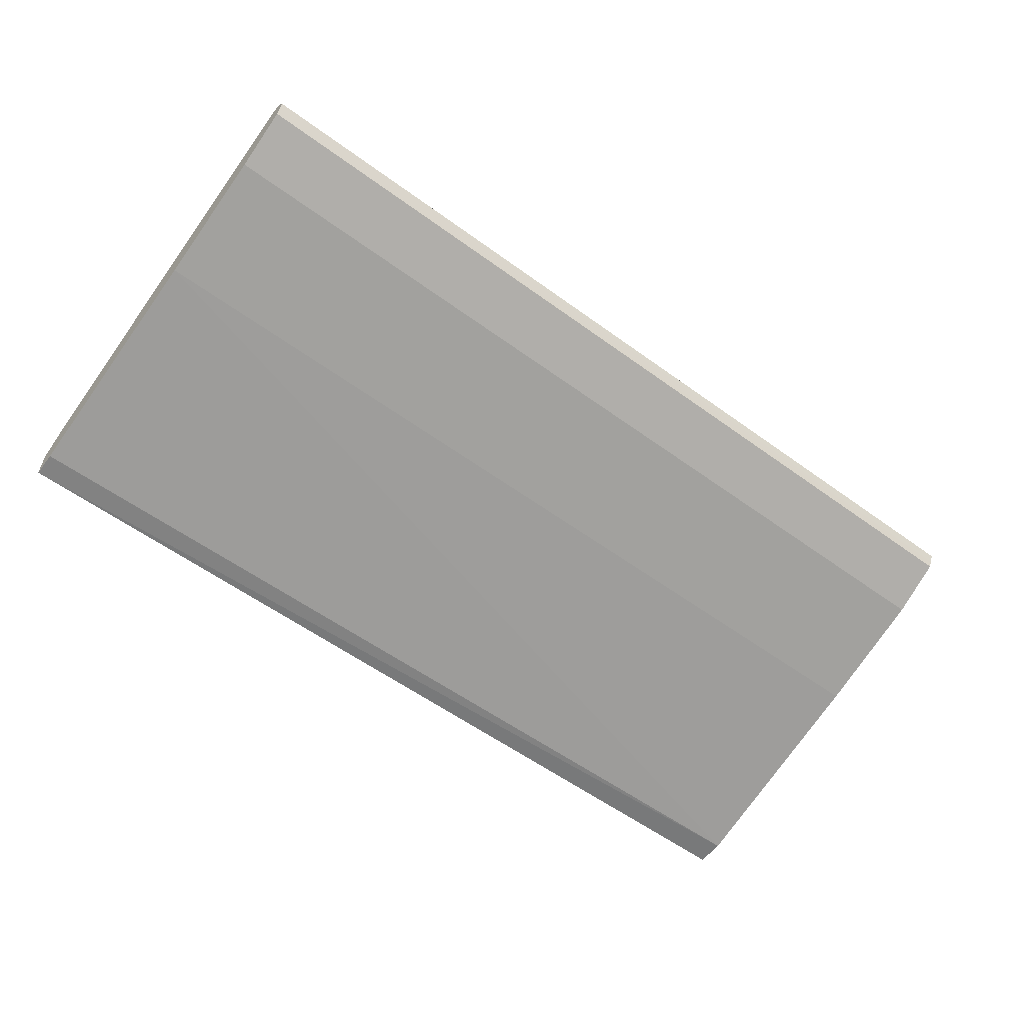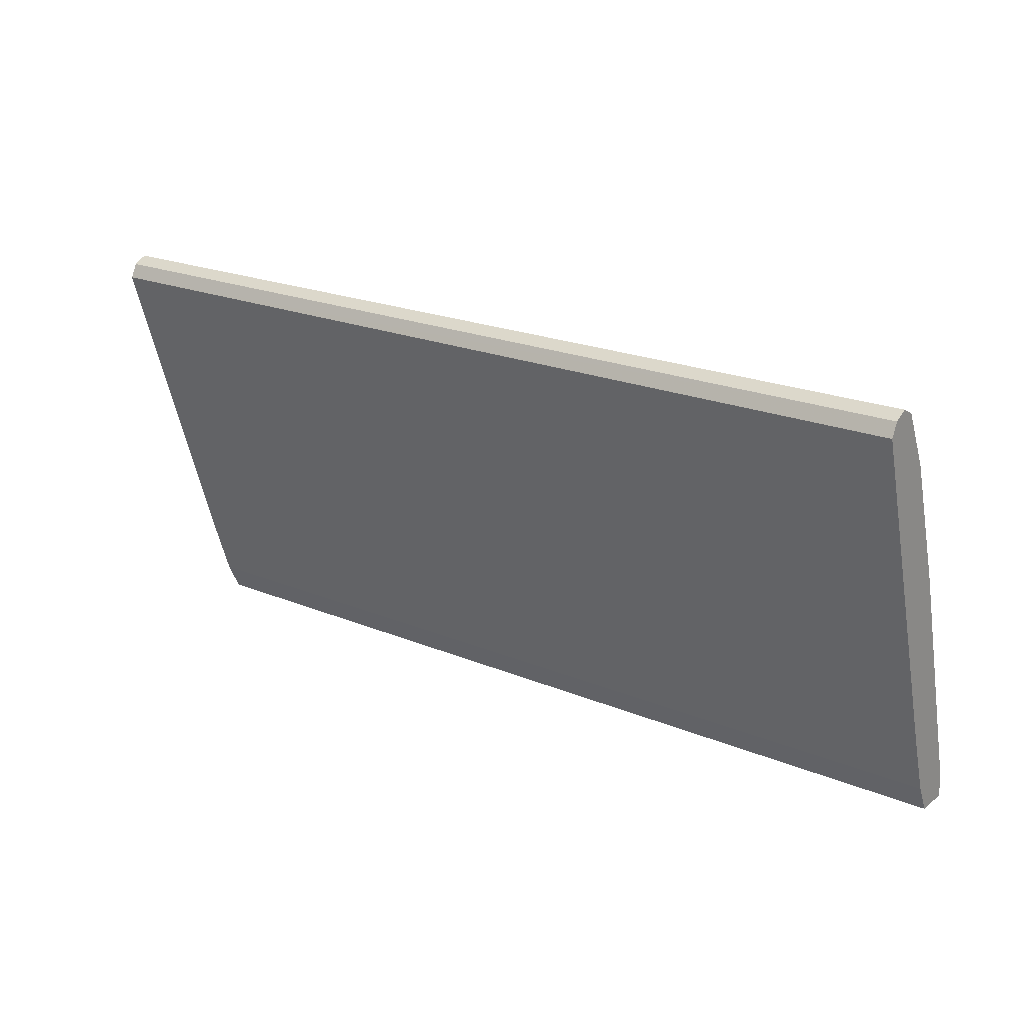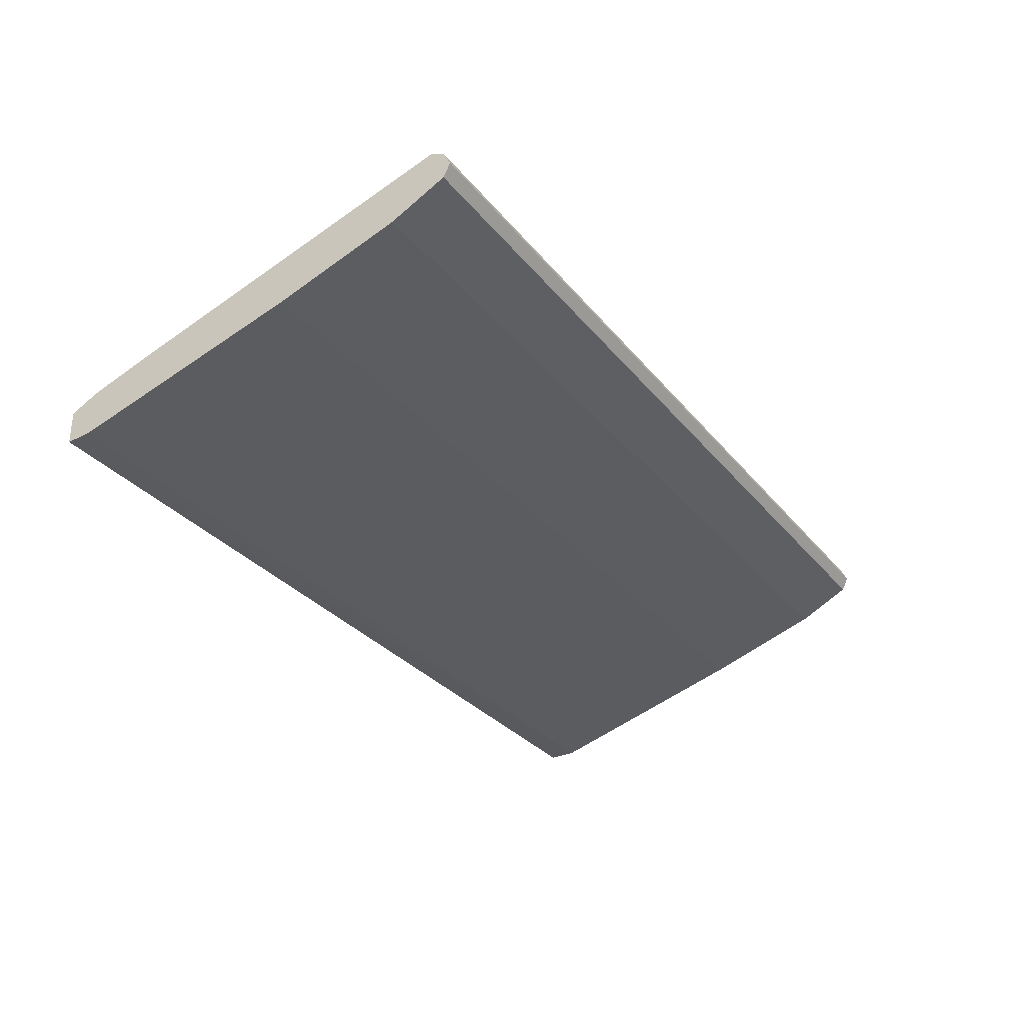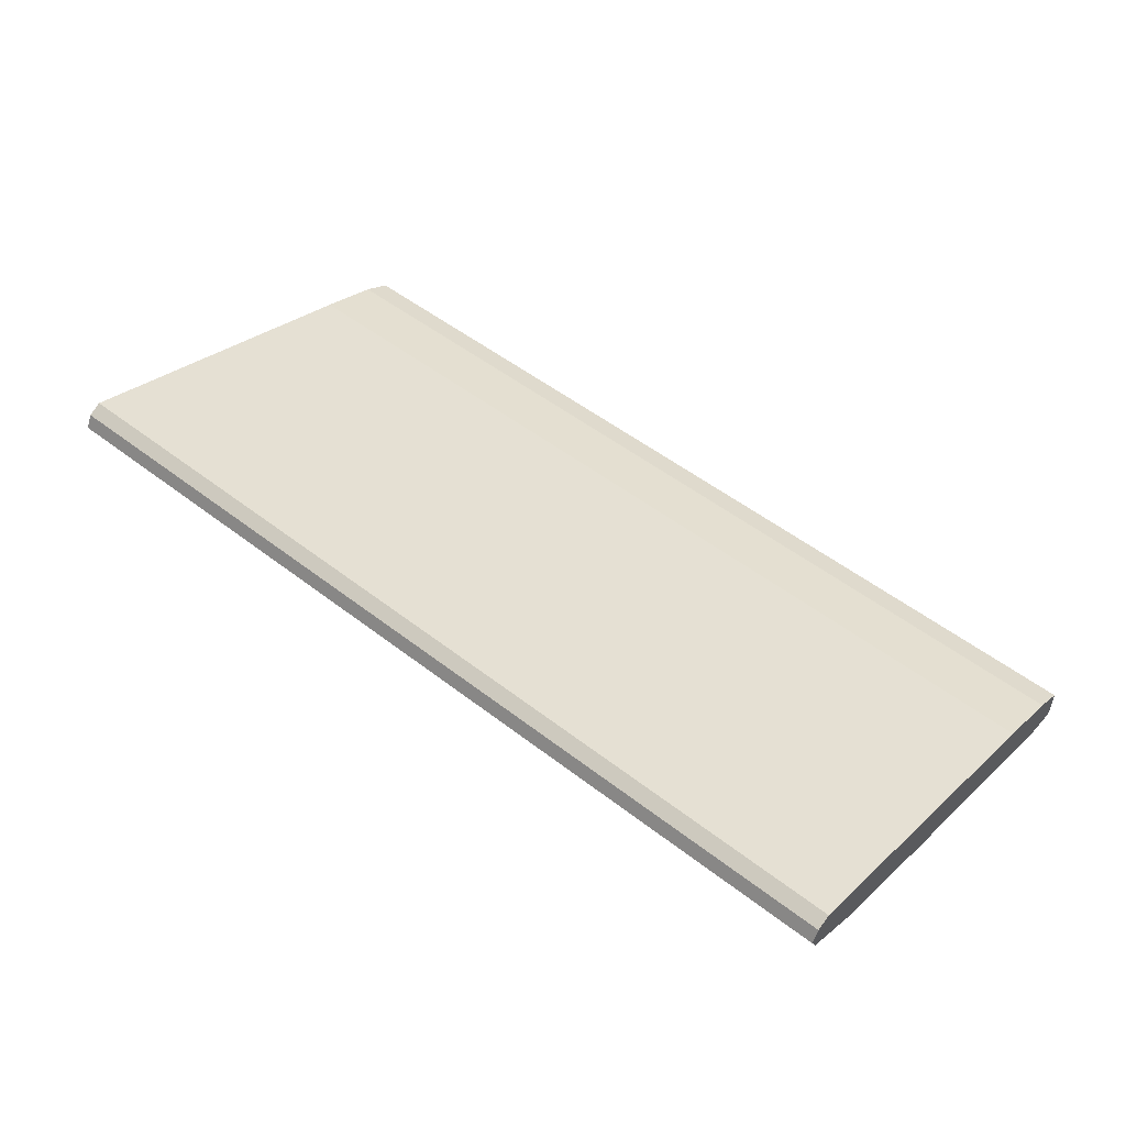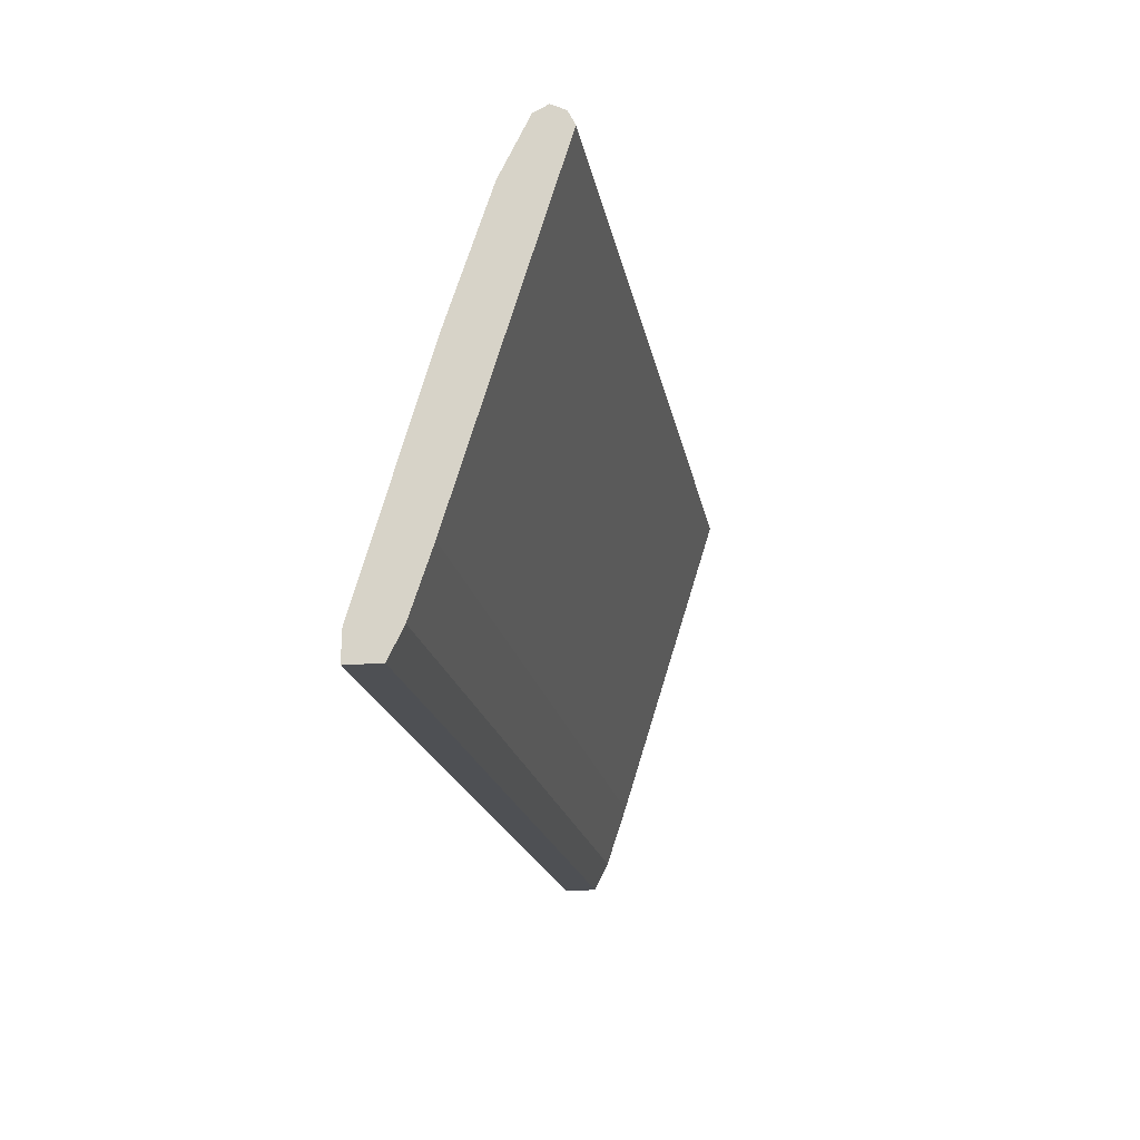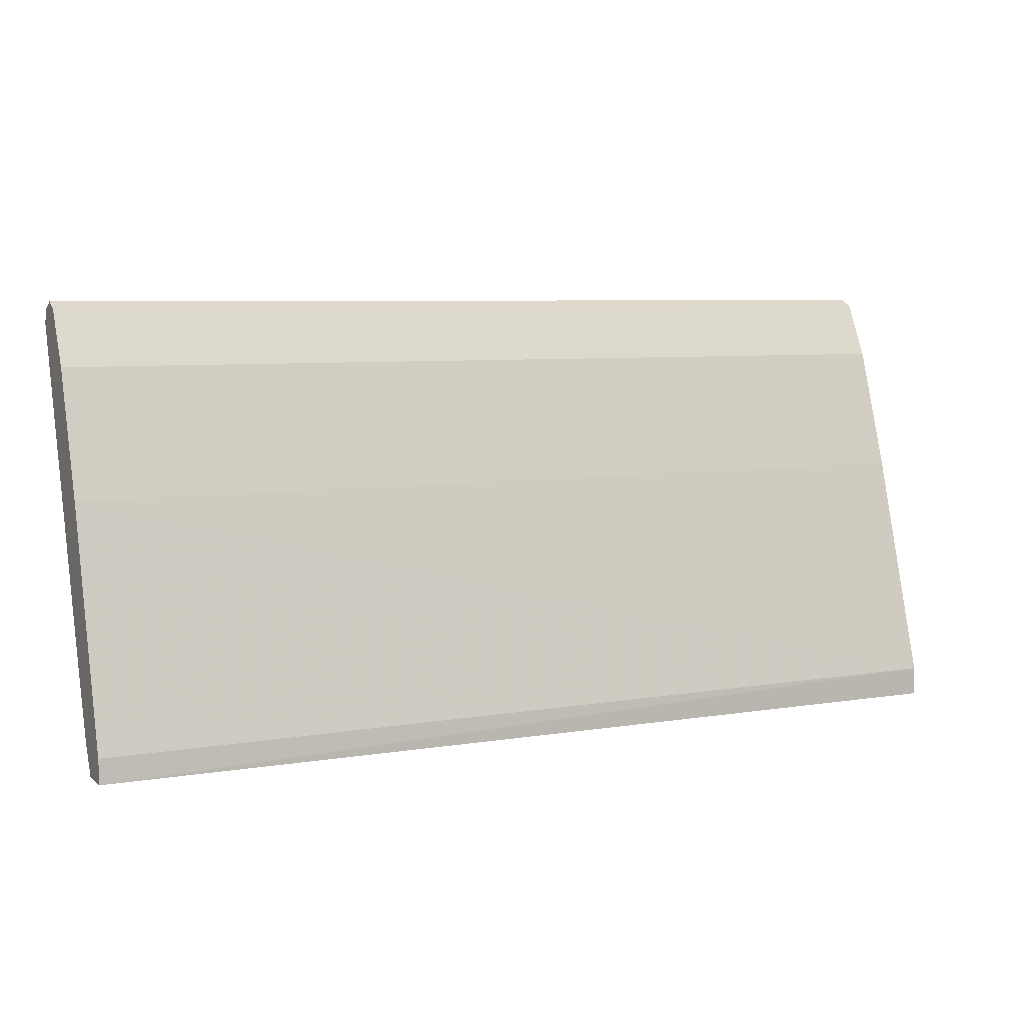
<metadata>
{"format":"obj","ext":"obj","renderer":"f3d","projection":"perspective","resolution":1024,"background":"white","views":[{"elev":-56.9,"azim":142.7,"up":"+Z"},{"elev":21.2,"azim":36.6,"up":"+Y"},{"elev":-30.6,"azim":121.7,"up":"+Z"},{"elev":51.6,"azim":-140.0,"up":"+Z"},{"elev":-18.6,"azim":-80.1,"up":"+Y"},{"elev":6.5,"azim":153.9,"up":"+Y"}]}
</metadata>
<code>
v 0.3482 0.3822 0.3526
v 0.3482 0.6678 0.4349
v 0.3482 0.7144 0.4659
v 0.3482 0.7092 0.4556
v -0.3502 0.7116 0.4602
v -7.725e-05 0.7092 0.4556
v -0.3502 0.7092 0.4556
v -0.3502 0.6678 0.4349
v -0.01554 0.6989 0.4504
v 0.3482 0.5746 0.4038
v -0.3502 0.5746 0.4038
v -0.3502 0.3822 0.3526
v -0.3502 0.4038 0.3529
v 0.3482 0.4006 0.354
v 0.3482 0.3822 0.3775
v -0.3502 0.3822 0.3775
v -0.3502 0.4038 0.3883
v 0.3482 0.4038 0.3883
v 0.3482 0.6989 0.4814
v 0.3482 0.4504 0.4038
v -0.3502 0.4504 0.4038
v -0.3502 0.6989 0.4815
v 0.3482 0.7092 0.4763
v -0.3502 0.7092 0.4763
v -0.3502 0.7144 0.4659
f 16 15 18
f 16 18 17
f 15 1 18
f 18 1 3
f 19 18 3
f 20 18 19
f 20 21 18
f 20 22 21
f 20 19 22
f 23 22 19
f 25 5 24
f 23 3 24
f 23 19 3
f 25 24 3
f 25 3 5
f 24 5 22
f 22 5 17
f 21 22 17
f 21 17 18
f 12 17 5
f 16 17 12
f 23 24 22
f 16 12 15
f 8 2 10
f 10 2 1
f 15 12 1
f 2 3 1
f 4 3 2
f 6 5 4
f 7 5 6
f 7 8 5
f 7 9 8
f 7 6 9
f 6 4 9
f 9 4 2
f 4 5 3
f 8 10 11
f 8 11 5
f 11 12 5
f 13 12 11
f 13 1 12
f 13 14 1
f 13 10 14
f 13 11 10
f 8 9 2
f 14 10 1

</code>
